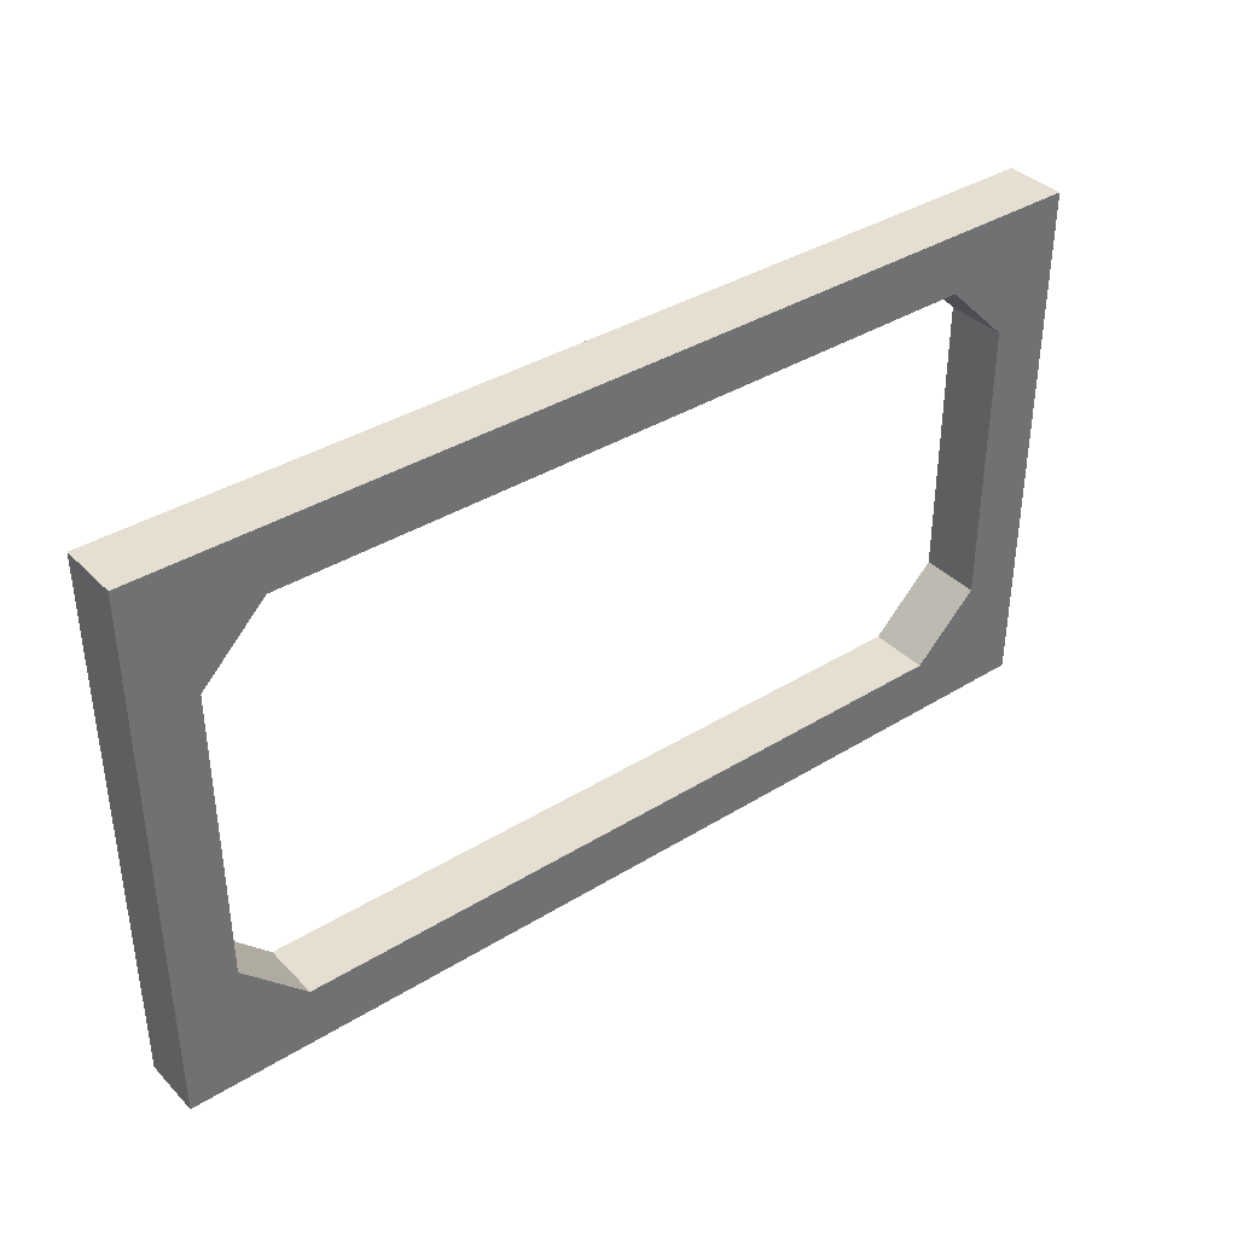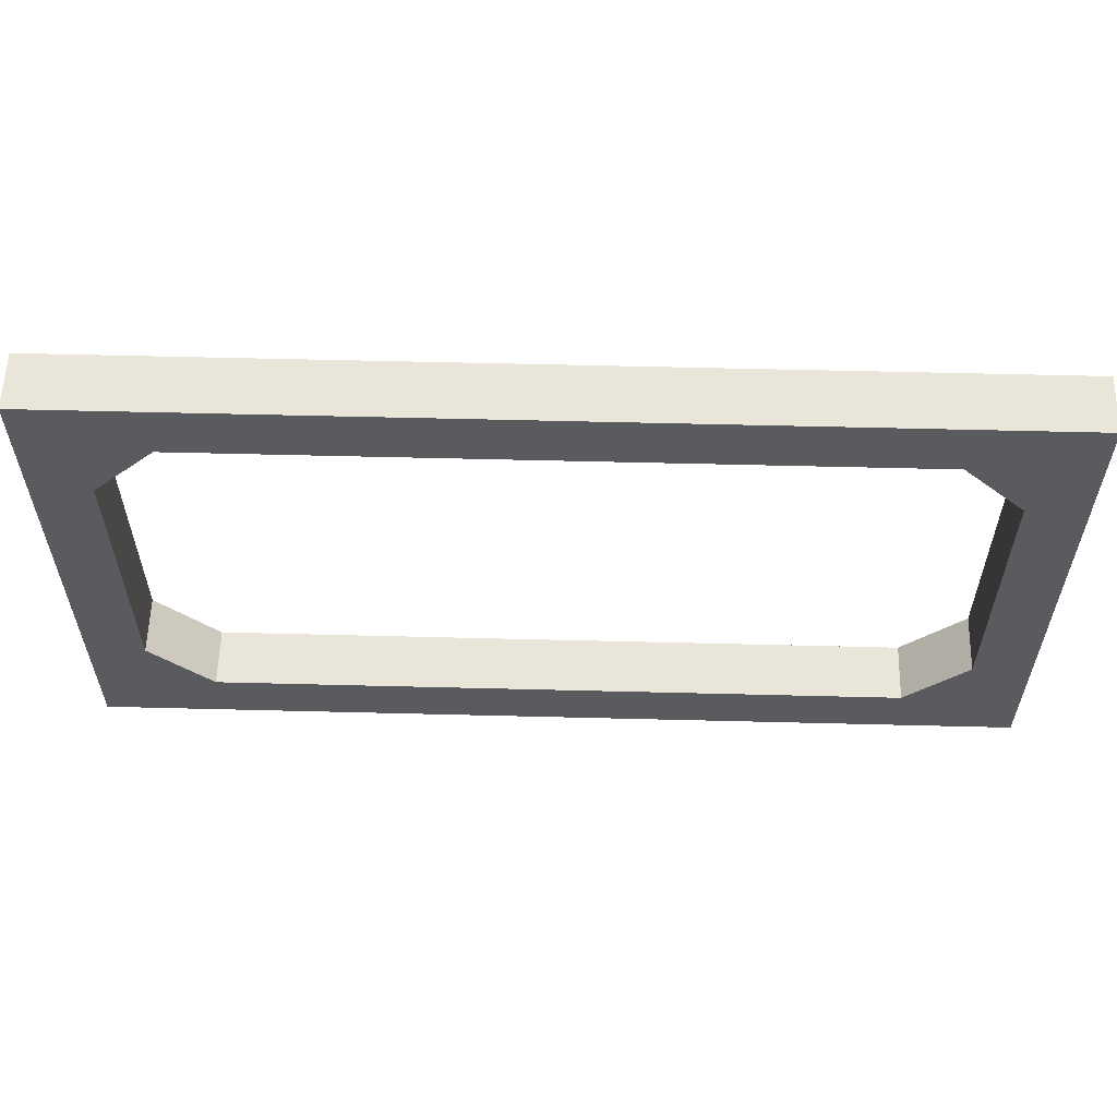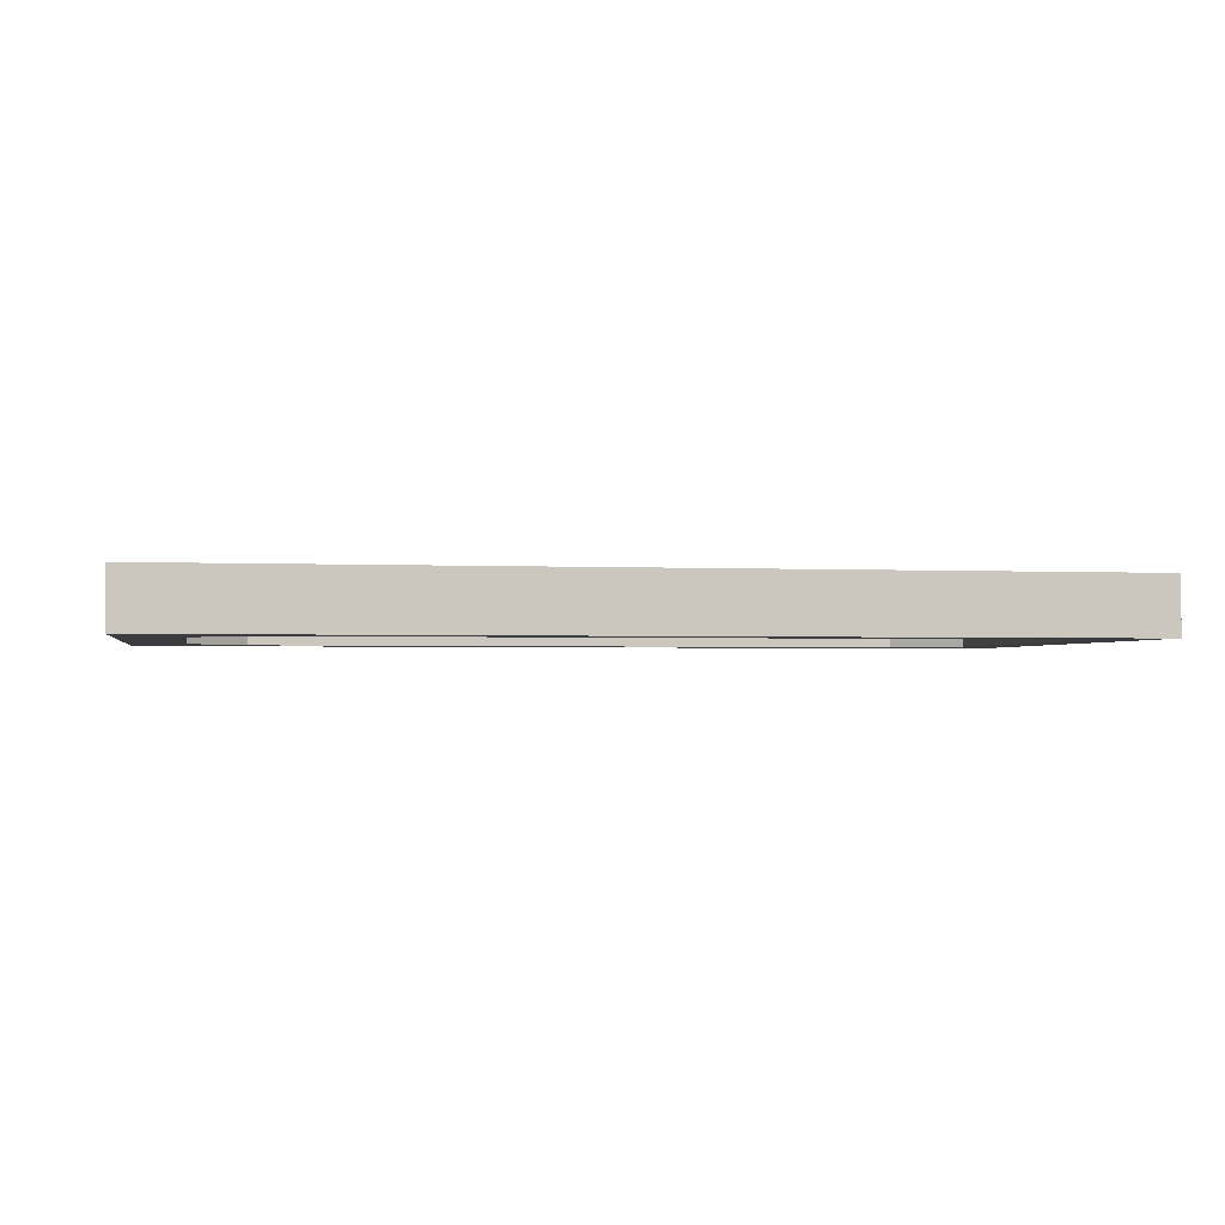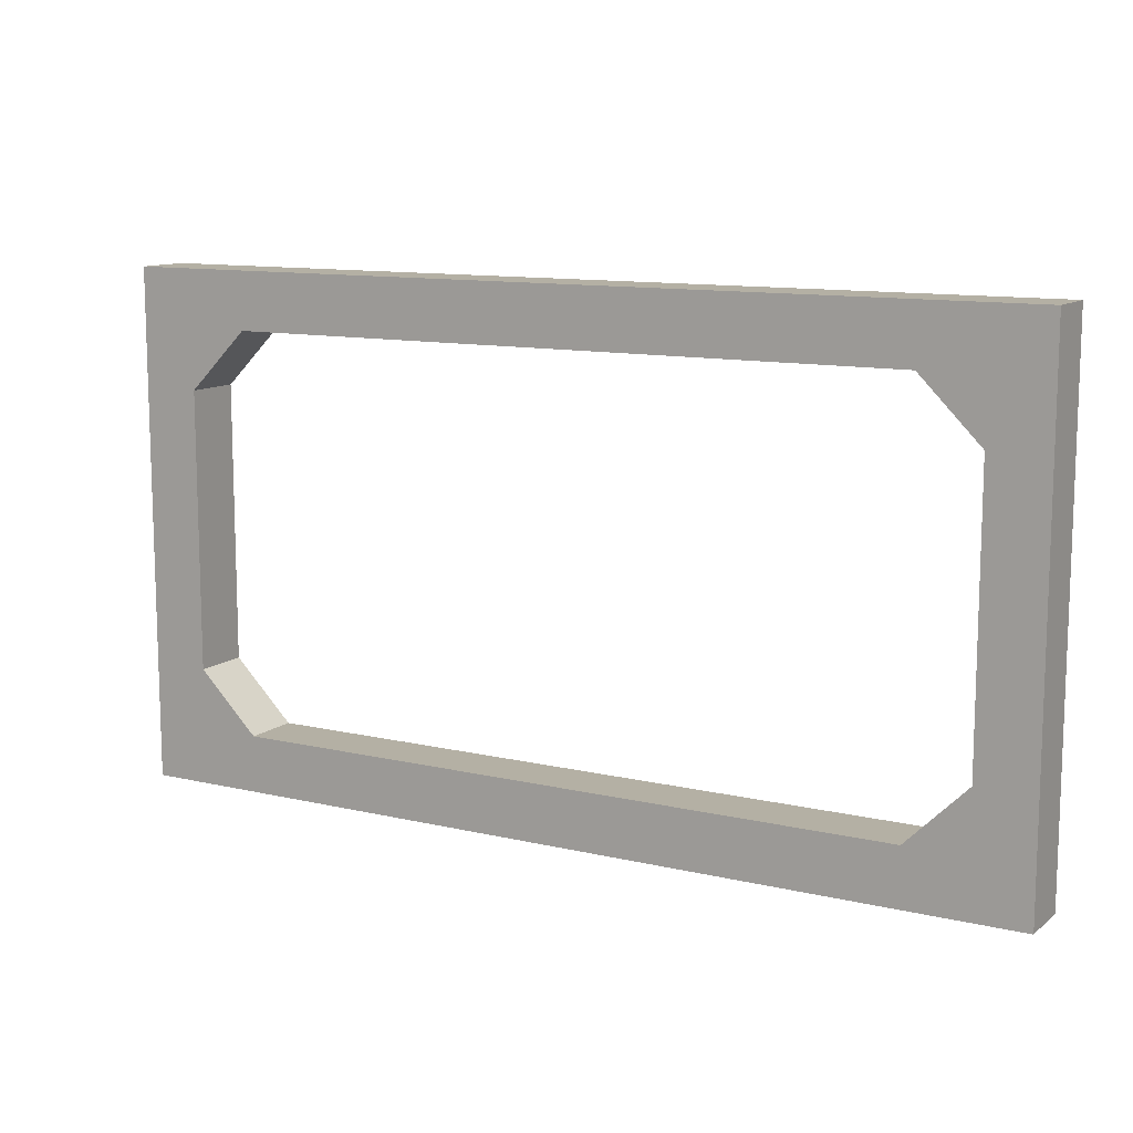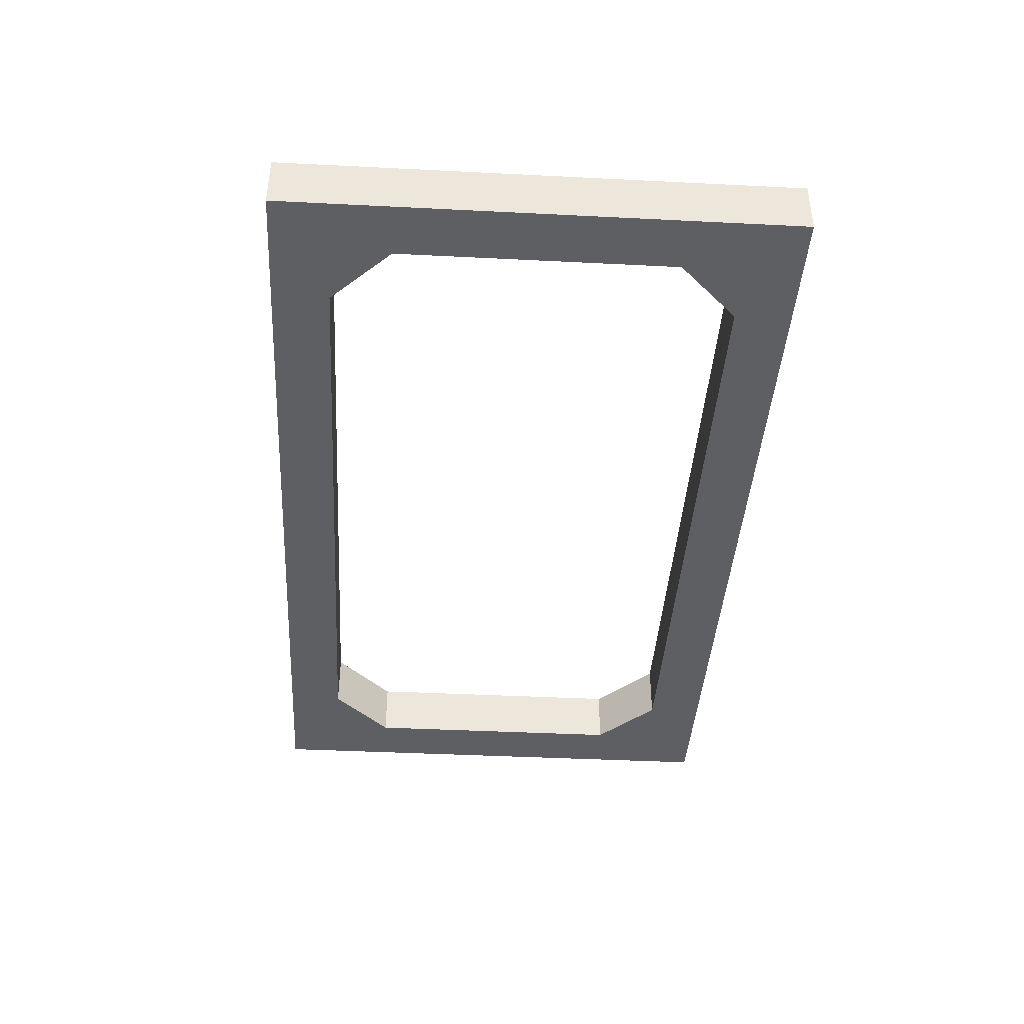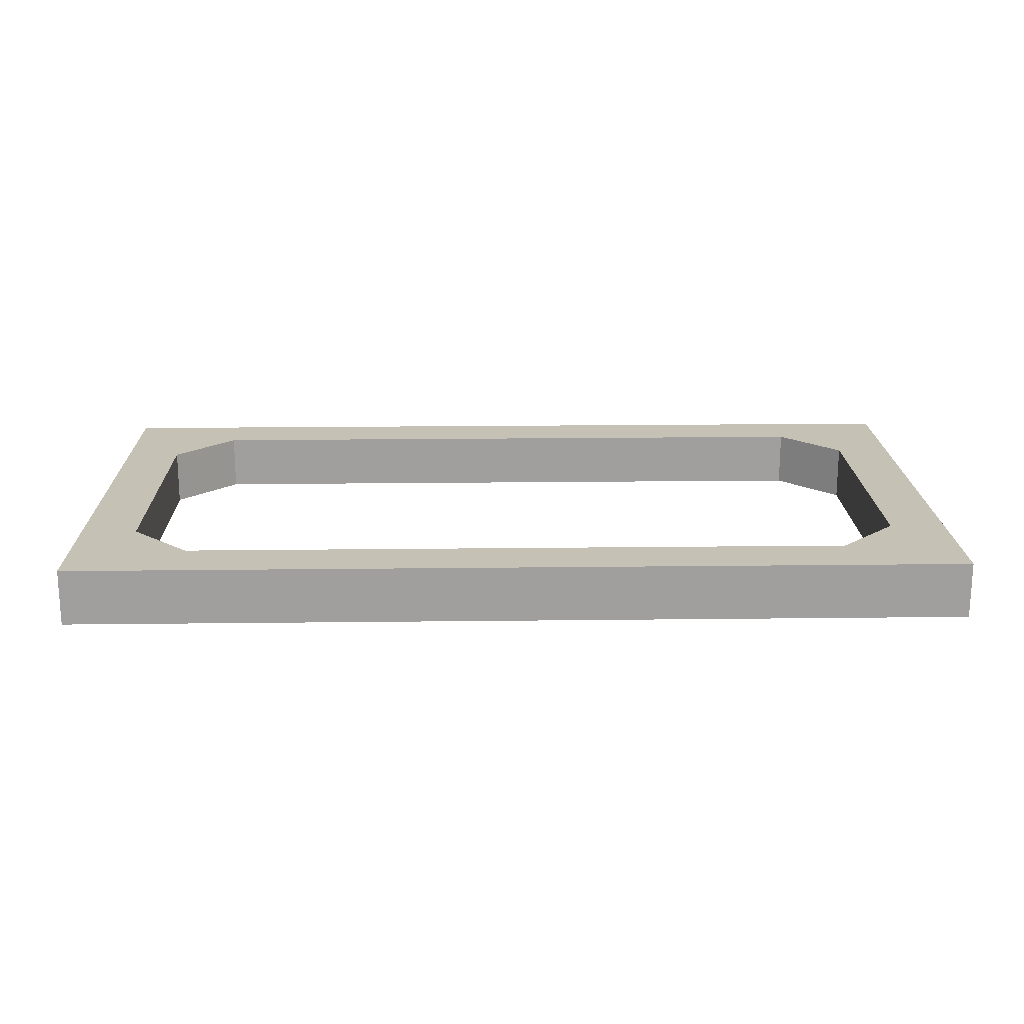
<metadata>
{"format":"obj","ext":"obj","renderer":"f3d","projection":"perspective","resolution":1024,"background":"white","views":[{"elev":37.4,"azim":-38.4,"up":"+Y"},{"elev":58.0,"azim":-178.5,"up":"+Y"},{"elev":-2.0,"azim":-10.4,"up":"+Z"},{"elev":11.4,"azim":29.7,"up":"+Y"},{"elev":-41.2,"azim":-93.5,"up":"+Z"},{"elev":18.7,"azim":-1.3,"up":"+Z"}]}
</metadata>
<code>
o 1
v 0 0 0
v 0 -90 0
v 0 0 -10
v 0 -90 -10
v -20.61 -10 -0
v -10 -20.61 -0
v -10 -69.39 -0
v -20.61 -80 -0
v -139.4 -10 -0
v -160 0 0
v -150 -20.61 -0
v -160 -90 0
v -150 -69.39 -0
v -139.4 -80 -0
v -160 -90 -10
v -20.61 -10 -10
v -10 -20.61 -10
v -10 -69.39 -10
v -20.61 -80 -10
v -139.4 -10 -10
v -160 0 -10
v -150 -20.61 -10
v -150 -69.39 -10
v -139.4 -80 -10
f 1 2 3
f 3 2 4
f 5 6 1
f 7 2 6
f 6 2 1
f 7 8 2
f 1 9 5
f 1 10 9
f 10 11 9
f 11 12 13
f 13 12 14
f 14 12 8
f 8 12 2
f 10 12 11
f 15 4 2
f 15 2 12
f 16 3 17
f 18 17 3
f 4 18 3
f 19 18 4
f 20 3 16
f 21 3 20
f 22 21 20
f 15 22 23
f 15 23 24
f 15 24 19
f 15 19 4
f 15 21 22
f 3 21 1
f 1 21 10
f 12 10 21
f 12 21 15
f 8 7 18
f 8 18 19
f 14 8 19
f 14 19 24
f 13 14 24
f 13 24 23
f 22 13 23
f 11 13 22
f 9 11 20
f 20 11 22
f 5 9 16
f 16 9 20
f 6 5 17
f 17 5 16
f 7 17 18
f 7 6 17

</code>
